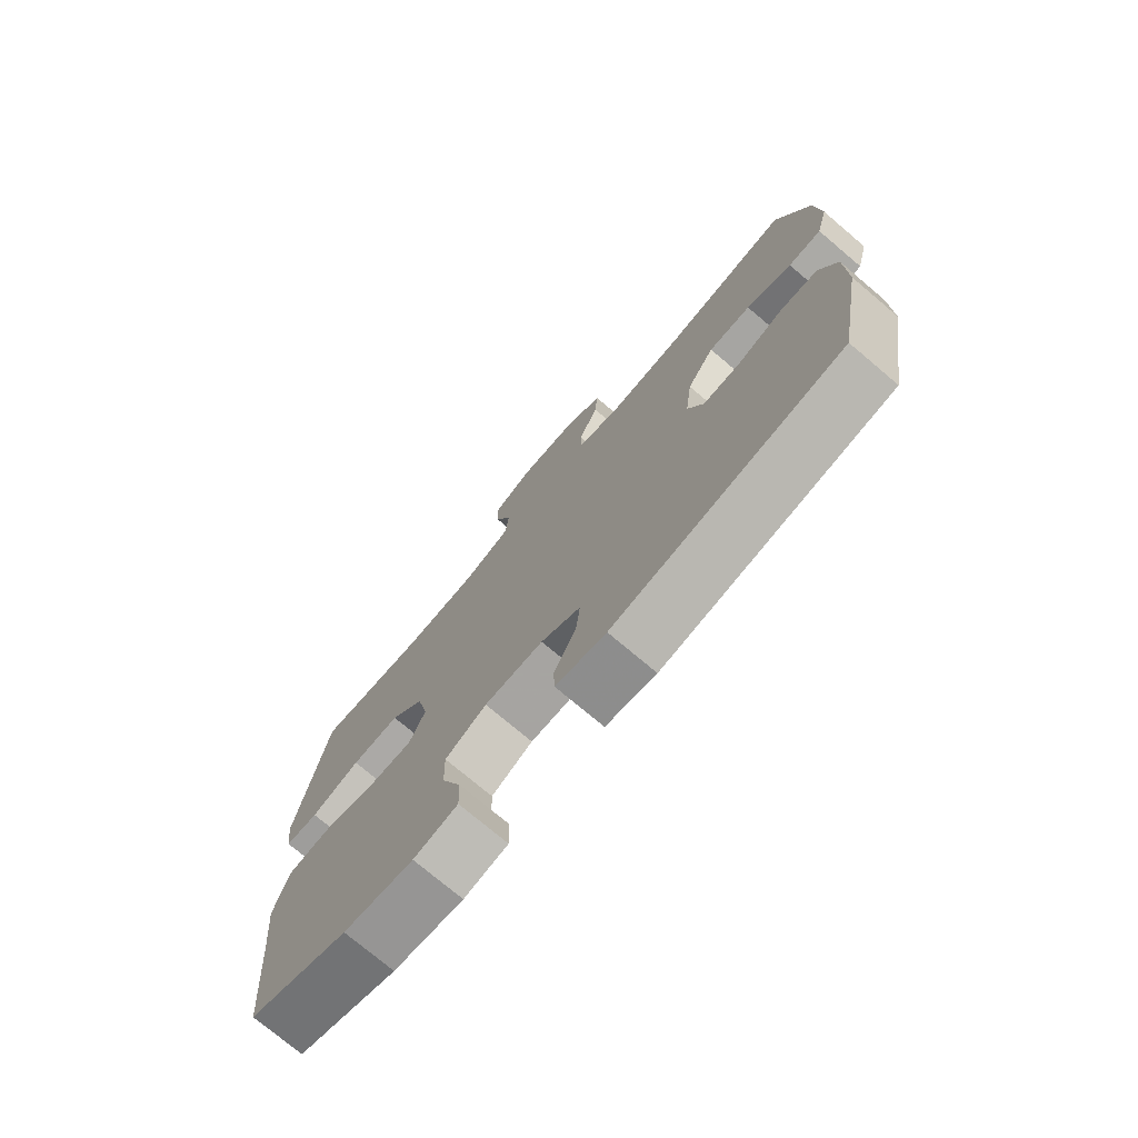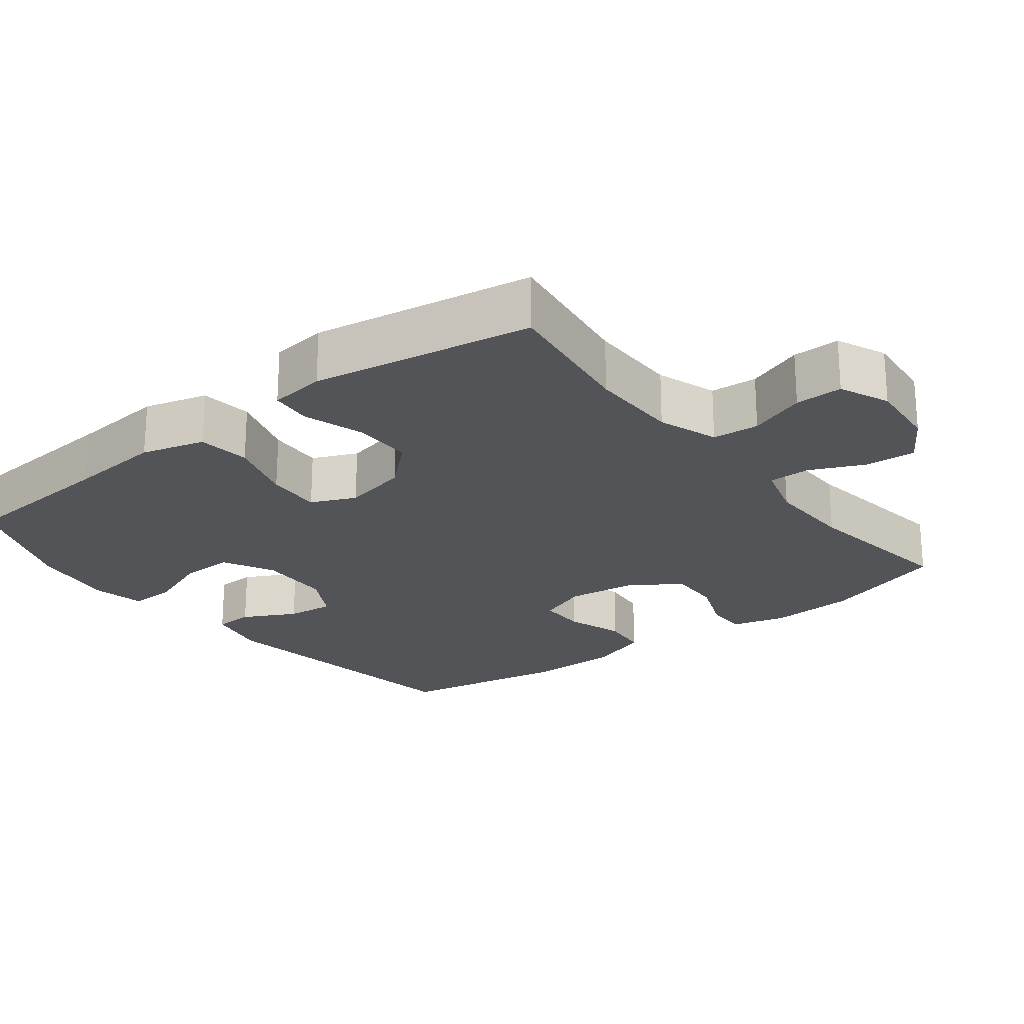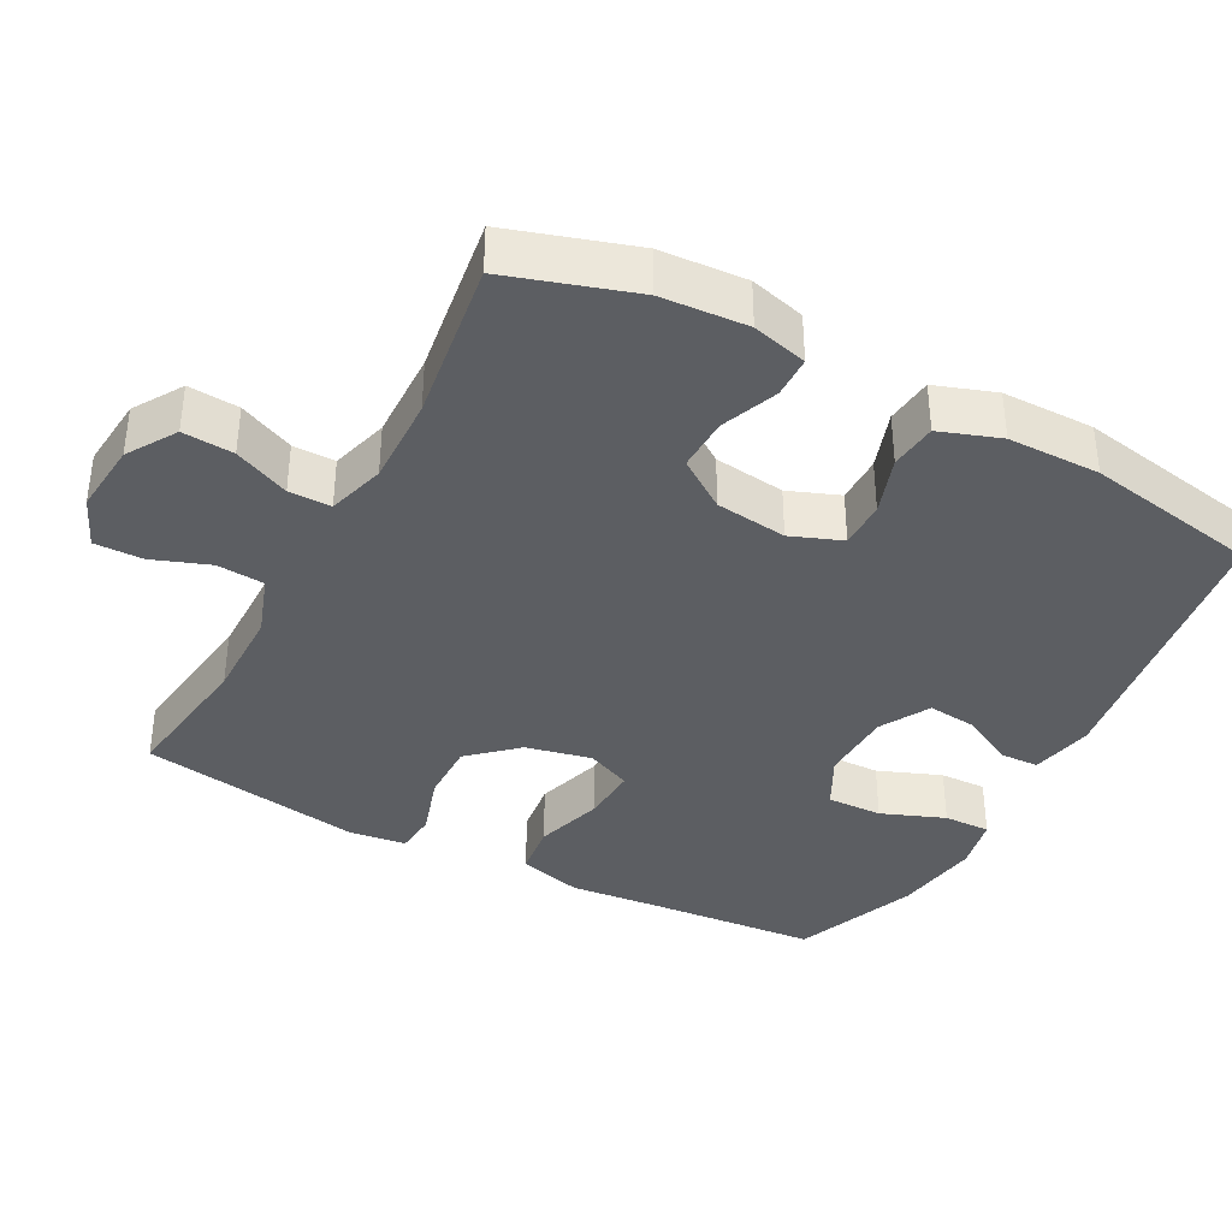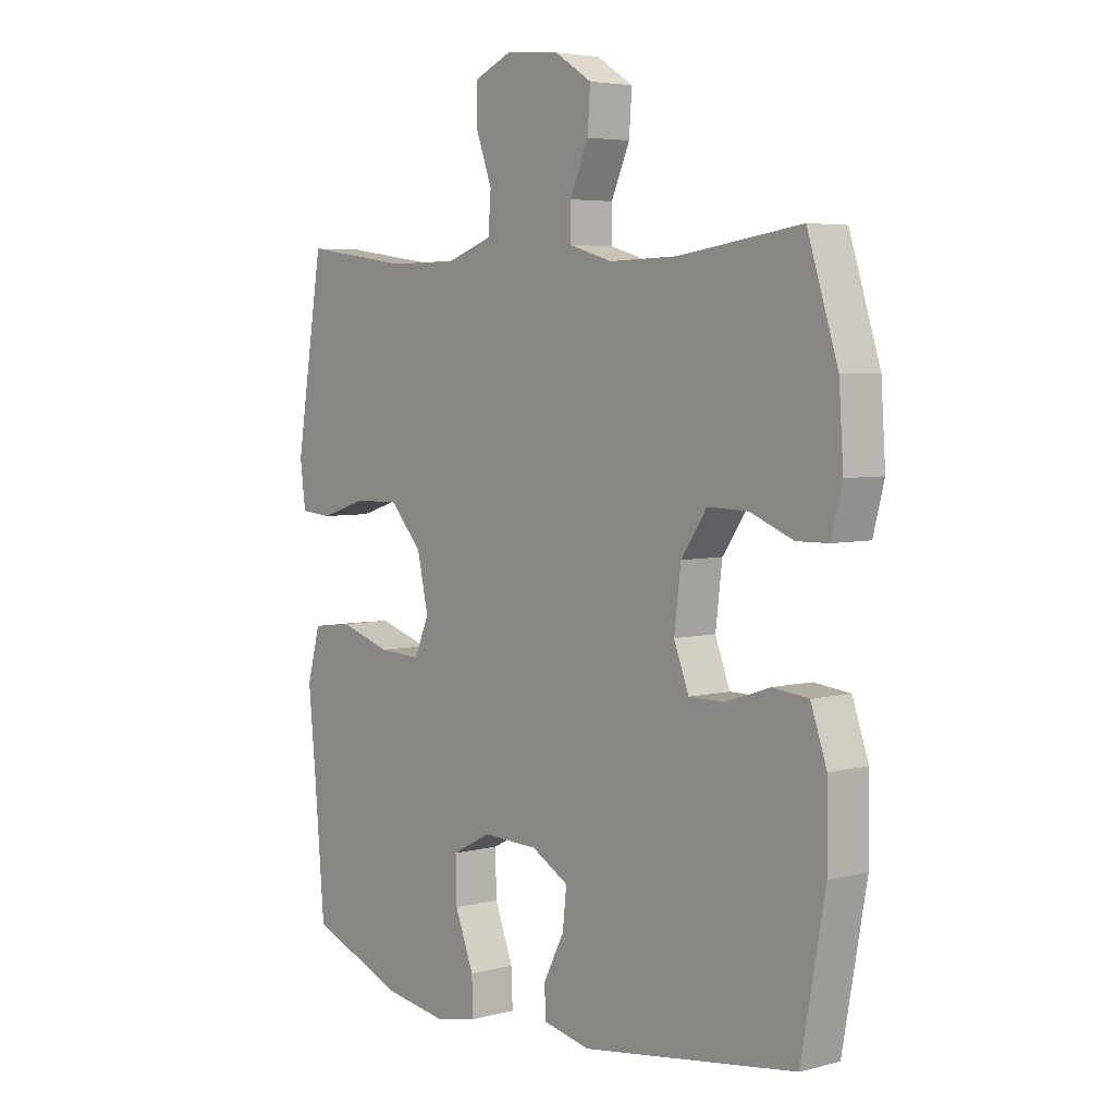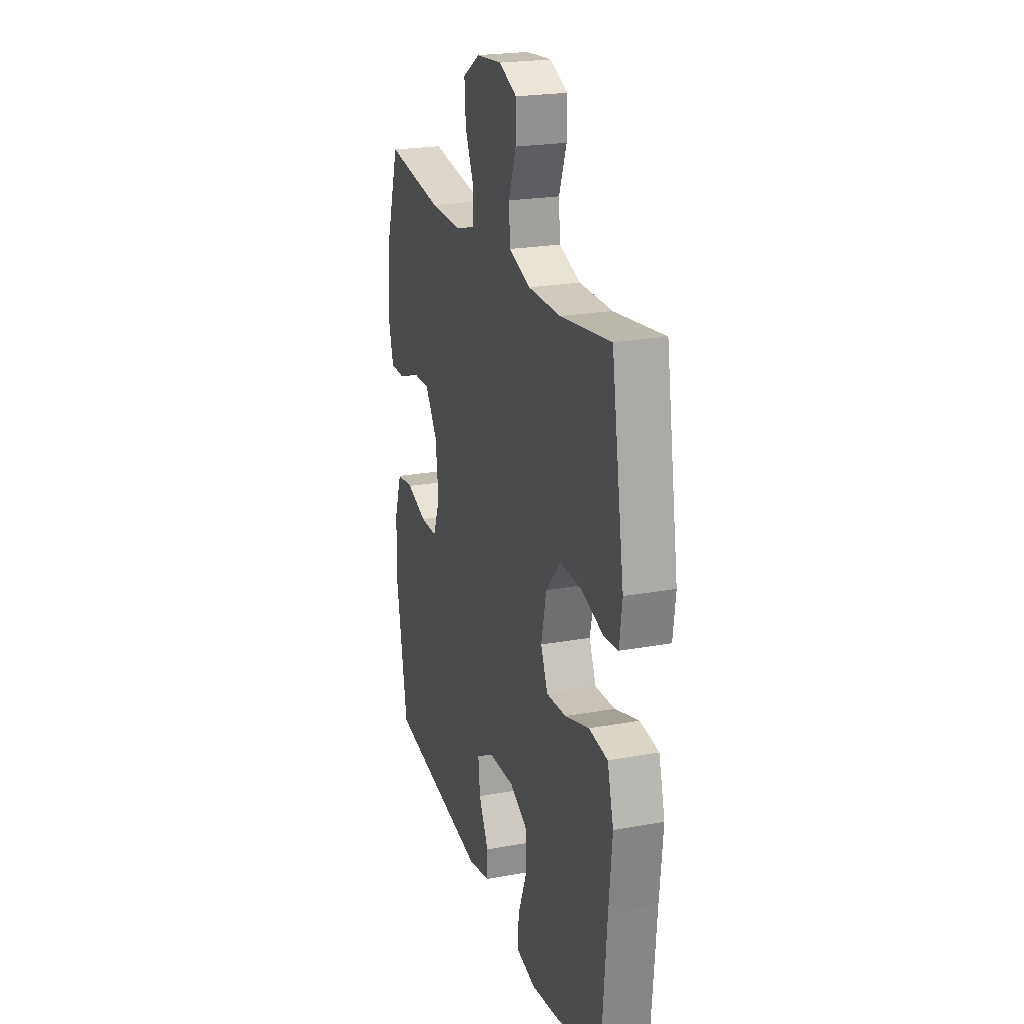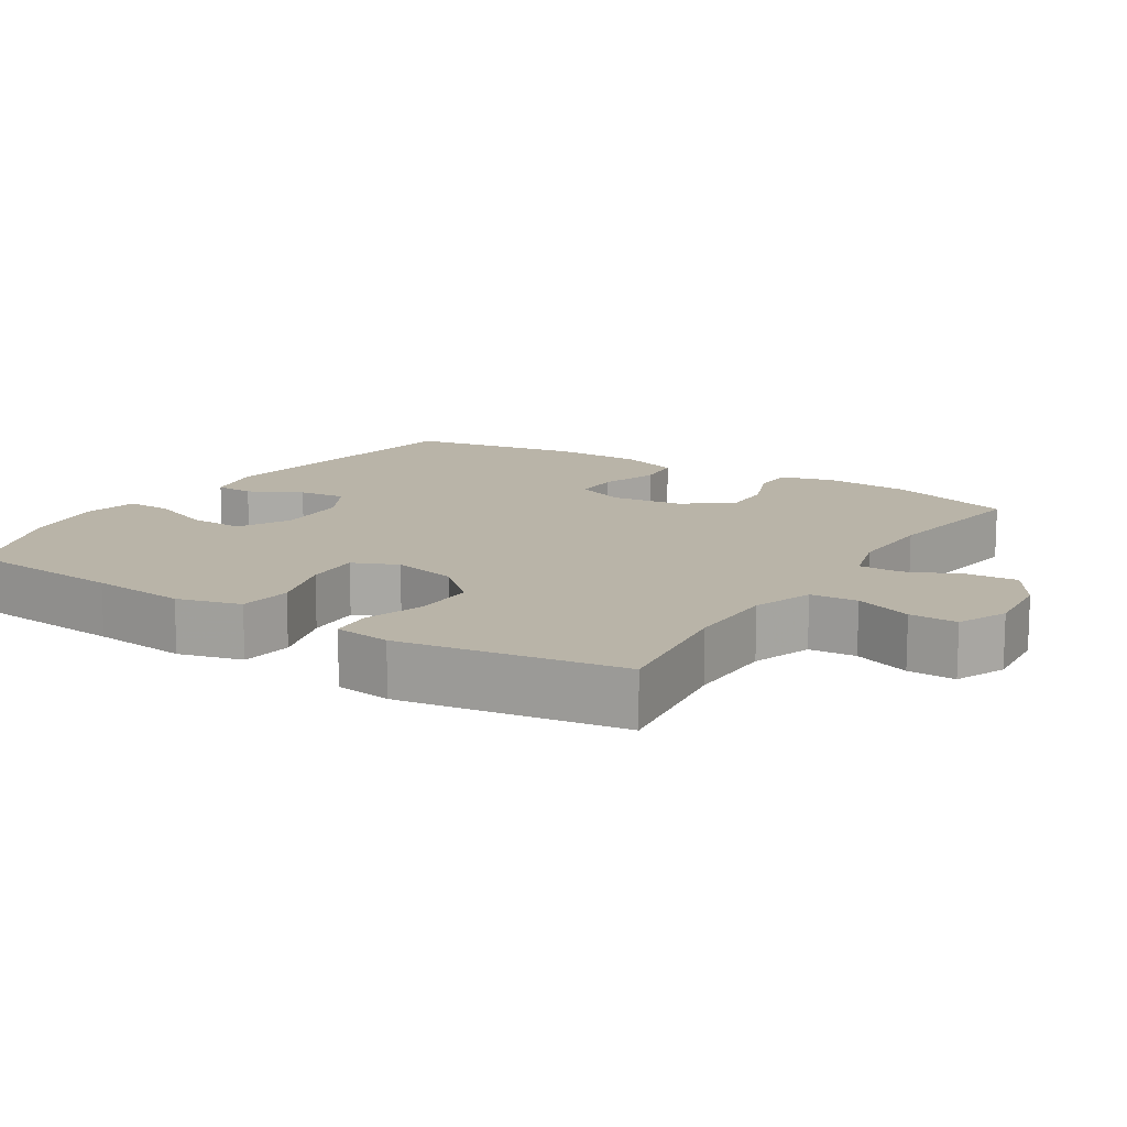
<metadata>
{"format":"obj","ext":"obj","renderer":"f3d","projection":"perspective","resolution":1024,"background":"white","views":[{"elev":-75.0,"azim":49.8,"up":"+Z"},{"elev":-23.0,"azim":-52.3,"up":"+Y"},{"elev":-37.7,"azim":61.9,"up":"+Y"},{"elev":4.8,"azim":50.5,"up":"+Z"},{"elev":22.5,"azim":-107.5,"up":"+Z"},{"elev":13.3,"azim":-57.5,"up":"+Y"}]}
</metadata>
<code>
v -0.5 0.07 0.5
v -0.305 0.07 0.473
v -0.179 0.07 0.474
v -0.096 0.07 0.503
v -0.091 0.07 0.568
v -0.12 0.07 0.647
v -0.121 0.07 0.713
v -0.052 0.07 0.743
v 0.047 0.07 0.734
v 0.114 0.07 0.692
v 0.109 0.07 0.622
v 0.075 0.07 0.546
v 0.075 0.07 0.488
v 0.154 0.07 0.465
v 0.277 0.07 0.468
v 0.5 0.07 0.5
v 0.555 0.07 0.327
v 0.563 0.07 0.208
v 0.543 0.07 0.132
v 0.486 0.07 0.131
v 0.408 0.07 0.162
v 0.335 0.07 0.164
v 0.288 0.07 0.096
v 0.276 0.07 -0.002
v 0.303 0.07 -0.072
v 0.368 0.07 -0.072
v 0.448 0.07 -0.045
v 0.513 0.07 -0.052
v 0.542 0.07 -0.135
v 0.543 0.07 -0.262
v 0.5 0.07 -0.5
v 0.11 0.07 -0.557
v 0.024 0.07 -0.539
v 0.022 0.07 -0.485
v 0.06 0.07 -0.412
v 0.067 0.07 -0.346
v -0.001 0.07 -0.308
v -0.102 0.07 -0.305
v -0.173 0.07 -0.342
v -0.171 0.07 -0.418
v -0.137 0.07 -0.505
v -0.135 0.07 -0.569
v -0.21 0.07 -0.585
v -0.329 0.07 -0.567
v -0.5 0.07 -0.5
v -0.519 0.07 -0.274
v -0.532 0.07 -0.142
v -0.508 0.07 -0.054
v -0.435 0.07 -0.045
v -0.341 0.07 -0.074
v -0.264 0.07 -0.078
v -0.237 0.07 -0.016
v -0.257 0.07 0.074
v -0.315 0.07 0.138
v -0.398 0.07 0.137
v -0.483 0.07 0.11
v -0.54 0.07 0.115
v -0.55 0.07 0.193
v -0.5 0 0.5
v -0.305 0 0.473
v -0.179 0 0.474
v -0.096 0 0.503
v -0.091 0 0.568
v -0.12 0 0.647
v -0.121 0 0.713
v -0.052 0 0.743
v 0.047 0 0.734
v 0.114 0 0.692
v 0.109 0 0.622
v 0.075 0 0.546
v 0.075 0 0.488
v 0.154 0 0.465
v 0.277 0 0.468
v 0.5 0 0.5
v 0.555 0 0.327
v 0.563 0 0.208
v 0.543 0 0.132
v 0.486 0 0.131
v 0.408 0 0.162
v 0.335 0 0.164
v 0.288 0 0.096
v 0.276 0 -0.002
v 0.303 0 -0.072
v 0.368 0 -0.072
v 0.448 0 -0.045
v 0.513 0 -0.052
v 0.542 0 -0.135
v 0.543 0 -0.262
v 0.5 0 -0.5
v 0.11 0 -0.557
v 0.024 0 -0.539
v 0.022 0 -0.485
v 0.06 0 -0.412
v 0.067 0 -0.346
v -0.001 0 -0.308
v -0.102 0 -0.305
v -0.173 0 -0.342
v -0.171 0 -0.418
v -0.137 0 -0.505
v -0.135 0 -0.569
v -0.21 0 -0.585
v -0.329 0 -0.567
v -0.5 0 -0.5
v -0.519 0 -0.274
v -0.532 0 -0.142
v -0.508 0 -0.054
v -0.435 0 -0.045
v -0.341 0 -0.074
v -0.264 0 -0.078
v -0.237 0 -0.016
v -0.257 0 0.074
v -0.315 0 0.138
v -0.398 0 0.137
v -0.483 0 0.11
v -0.54 0 0.115
v -0.55 0 0.193
f 58 1 2
f 57 58 2
f 56 57 2
f 55 56 2
f 54 55 2 3
f 53 54 3 4
f 52 53 4
f 48 49 50
f 47 48 50
f 46 47 50
f 45 46 50
f 44 45 50
f 43 44 50
f 42 43 50
f 41 42 50
f 40 41 50
f 39 40 50 51
f 38 39 51 52
f 33 34 35
f 32 33 35
f 31 32 35
f 30 31 35
f 29 30 35
f 28 29 35
f 27 28 35
f 26 27 35
f 25 26 35 36
f 24 25 36 37
f 19 20 21
f 18 19 21
f 17 18 21
f 16 17 21
f 15 16 21
f 14 15 21 22
f 13 14 22 23
f 10 11 12
f 9 10 12
f 8 9 12
f 7 8 12
f 6 7 12
f 5 6 12
f 4 5 12 13
f 37 38 52
f 24 37 52
f 23 24 52
f 13 23 52
f 4 13 52
f 60 59 116
f 60 116 115
f 60 115 114
f 60 114 113
f 61 60 113 112
f 62 61 112 111
f 62 111 110
f 108 107 106
f 108 106 105
f 108 105 104
f 108 104 103
f 108 103 102
f 108 102 101
f 108 101 100
f 108 100 99
f 108 99 98
f 109 108 98 97
f 110 109 97 96
f 93 92 91
f 93 91 90
f 93 90 89
f 93 89 88
f 93 88 87
f 93 87 86
f 93 86 85
f 93 85 84
f 94 93 84 83
f 95 94 83 82
f 79 78 77
f 79 77 76
f 79 76 75
f 79 75 74
f 79 74 73
f 80 79 73 72
f 81 80 72 71
f 70 69 68
f 70 68 67
f 70 67 66
f 70 66 65
f 70 65 64
f 70 64 63
f 71 70 63 62
f 110 96 95
f 110 95 82
f 110 82 81
f 110 81 71
f 110 71 62
f 1 59 60 2
f 2 60 61 3
f 3 61 62 4
f 4 62 63 5
f 5 63 64 6
f 6 64 65 7
f 7 65 66 8
f 8 66 67 9
f 9 67 68 10
f 10 68 69 11
f 11 69 70 12
f 12 70 71 13
f 13 71 72 14
f 14 72 73 15
f 15 73 74 16
f 16 74 75 17
f 17 75 76 18
f 18 76 77 19
f 19 77 78 20
f 20 78 79 21
f 21 79 80 22
f 22 80 81 23
f 23 81 82 24
f 24 82 83 25
f 25 83 84 26
f 26 84 85 27
f 27 85 86 28
f 28 86 87 29
f 29 87 88 30
f 30 88 89 31
f 31 89 90 32
f 32 90 91 33
f 33 91 92 34
f 34 92 93 35
f 35 93 94 36
f 36 94 95 37
f 37 95 96 38
f 38 96 97 39
f 39 97 98 40
f 40 98 99 41
f 41 99 100 42
f 42 100 101 43
f 43 101 102 44
f 44 102 103 45
f 45 103 104 46
f 46 104 105 47
f 47 105 106 48
f 48 106 107 49
f 49 107 108 50
f 50 108 109 51
f 51 109 110 52
f 52 110 111 53
f 53 111 112 54
f 54 112 113 55
f 55 113 114 56
f 56 114 115 57
f 57 115 116 58
f 58 116 59 1

</code>
